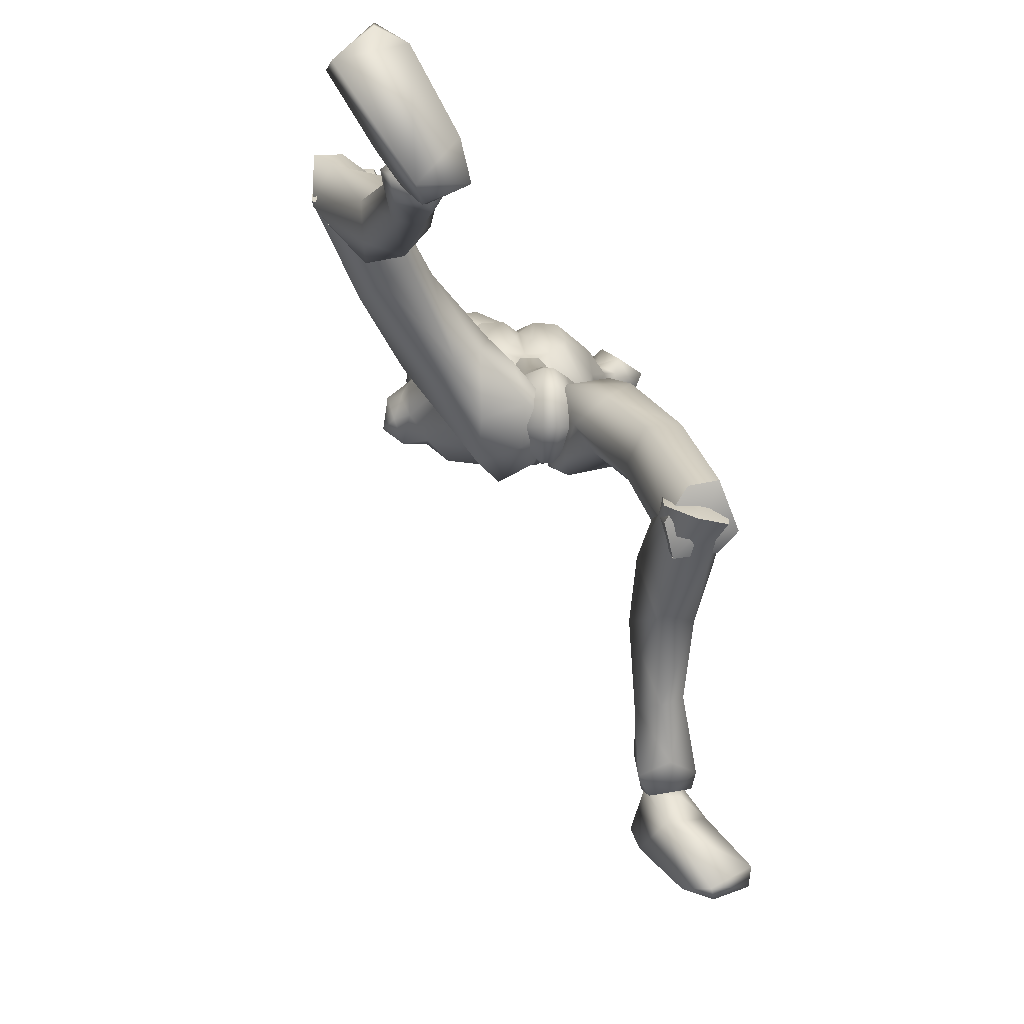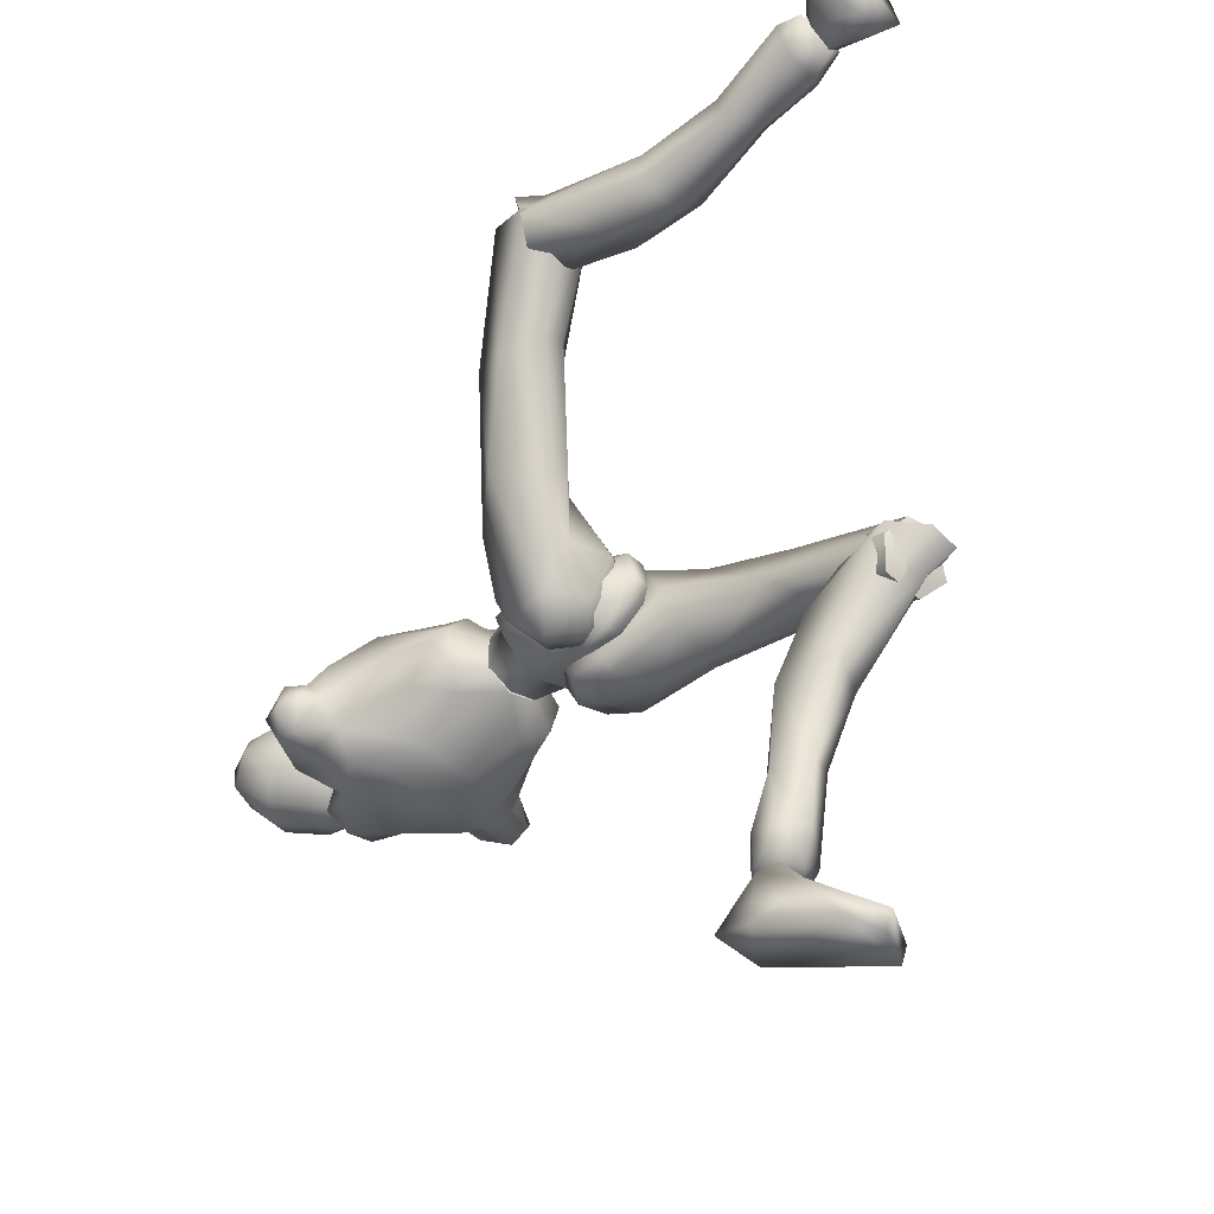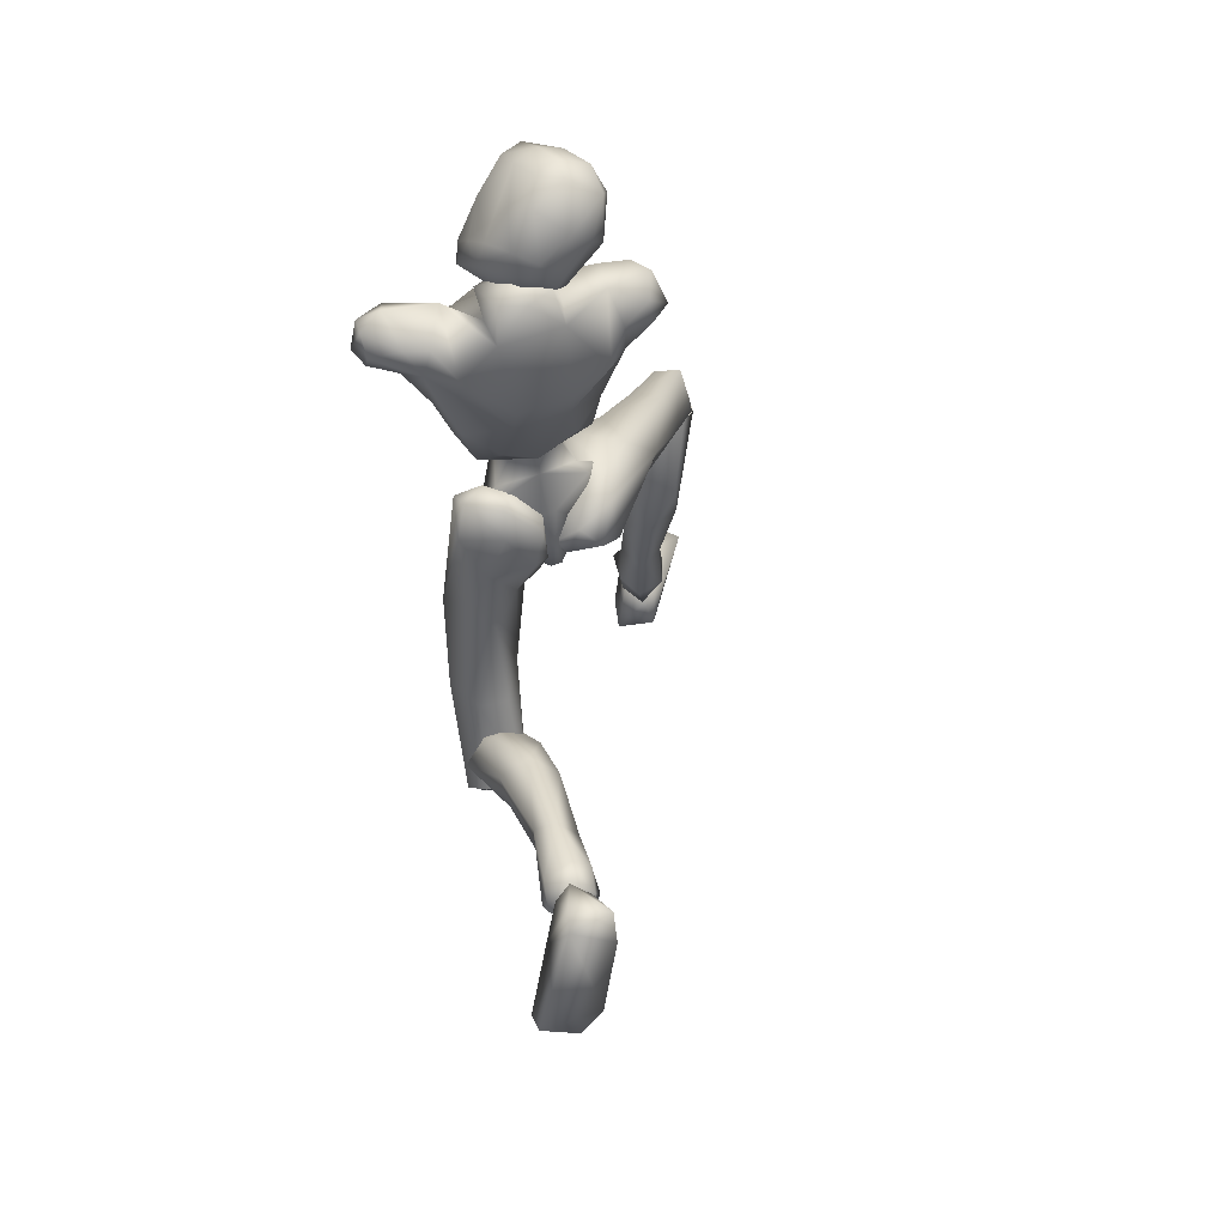
<metadata>
{"format":"obj","ext":"obj","renderer":"f3d","projection":"perspective","resolution":1024,"background":"white","views":[{"elev":-2.8,"azim":-8.2,"up":"+Z"},{"elev":-55.6,"azim":-42.2,"up":"+Z"},{"elev":59.2,"azim":158.9,"up":"+Y"}]}
</metadata>
<code>
o Melee_Husk
v 3.044 54.38 2.035
v 3.576 51.51 3.722
v 4.294 53.93 1.796
v 1.784 57.59 2.054
v 2.177 57.11 4.673
v 0.9327 52.07 5.395
v -0.06275 49.12 5.396
v -1.058 52.07 5.395
v -3.701 51.51 3.722
v -2.303 57.11 4.673
v -3.17 54.38 2.035
v -1.909 57.59 2.054
v -4.42 53.93 1.796
v -1.735 48.94 4.664
v -0.4751 46.94 5.051
v 0.3496 46.94 5.051
v 1.61 48.94 4.664
v 0.6034 56.31 6.861
v -0.7289 56.31 6.861
v 2.177 57.29 4.567
v 1.784 57.35 1.906
v 4.303 58.54 1.923
v -0.6898 59.32 8.697
v -1.889 58.16 7.457
v -0.06275 58.61 7.393
v -0.7289 56.83 6.854
v 0.6034 56.83 6.854
v 1.764 58.16 7.457
v 4.733 58.15 4.762
v 5.24 59.49 4.003
v 5.268 62.49 1.729
v 7.102 68.08 3.233
v 6.319 62.48 4.941
v 8.302 66.91 4.923
v 7.381 65.11 6.663
v 8.557 66.71 6.855
v 7.208 67.12 7.521
v 8.988 67.37 8.141
v 7.248 68.81 7.758
v 7.988 69.51 9.132
v 5.741 61.41 6.144
v 10.27 70.33 7.746
v 11.06 68.33 7.02
v 10.43 67.81 5.709
v 10.35 69.32 5.114
v 4.832 71.33 6.351
v 8.581 71.19 7.251
v 10.37 70.5 6.402
v 3.428 60.36 8.716
v 5.775 63.5 8.341
v 5.229 67.08 8.126
v 5.381 69.06 7.357
v 2.682 72.23 3.143
v 1.786 70.71 6.544
v 2.405 72.28 6.032
v -0.06275 71.52 7.416
v -0.06275 70.82 6.708
v -1.912 70.71 6.544
v -1.603 67.34 9.678
v -5.801 68.04 8.114
v -4.181 64.59 9.493
v -1.283 62.13 10.32
v -6.361 71.11 5.823
v 1.477 67.34 9.678
v 1.899 73.96 2.688
v -2.807 72.23 3.143
v -5.84 72.53 2.571
v -2.531 72.28 6.032
v -2.024 73.96 2.688
v 3.753 64.37 9.239
v 2.959 61.74 10.13
v 1.157 62.13 10.32
v -0.06275 65.87 9.875
v -0.06275 61.85 9.41
v 0.5643 59.32 8.697
v 2.965 58.6 7.982
v -9.432 71.42 3.713
v -9.779 69.17 4.827
v -8.467 71.47 5.029
v -8.247 69.32 6.022
v -8.784 68.01 4.782
v -8.332 66.48 5.754
v -6.485 63.85 8.075
v -3.085 61.74 10.13
v -3.553 60.36 8.716
v -5.751 61.22 6.333
v -8.49 70.94 1.691
v -10.12 69.27 2.29
v -9.384 67.71 2.994
v -8.167 67.21 3.266
v -6.337 62.28 4.959
v -4.858 58.15 4.762
v -3.09 58.6 7.982
v -2.303 57.29 4.567
v -8.53 69.21 1.123
v -6.658 67.14 1.27
v -5.365 59.49 4.003
v -4.429 58.54 1.923
v -1.909 57.35 1.906
v -5.039 61.74 1.829
v 1.192 71.31 10.45
v 0.3294 72.98 11.52
v 0.01813 70.81 9.924
v 1.855 72.01 10.35
v 2.245 72.78 9.687
v 2.55 71.12 9.175
v 1.864 70.43 9.337
v 0.05264 69.96 8.489
v -1.977 71.16 8.751
v -2.265 70.43 6.906
v -3.841 71.71 7.721
v -4.306 71.56 5.819
v -5.628 73.08 7.907
v -6.35 73.49 6.074
v -6.664 75.14 8.749
v -7.516 76.65 6.968
v -7.169 76.74 8.664
v -6.688 78.84 7.843
v -5.657 78.27 10.21
v -4.498 79.8 8.223
v -6.707 78.44 5.527
v -6.184 75.19 4.216
v -4.303 72.91 4.19
v -3.389 72.31 3.88
v -2.268 73.71 2.738
v -3.175 74.7 3.02
v -5.137 76.52 3.495
v -4.022 78.74 10.52
v -3.618 77.01 12.85
v -1.942 77.22 12.09
v -1.639 75.14 12.73
v 0.3167 75.65 10.65
v -2.533 72.91 11.19
v -5.441 74.8 10.55
v -5.83 76.69 10.72
v -3.882 75.38 12.47
v -2.103 78.56 10.02
v 1.29 75.74 6.562
v -0.4974 78.16 6.62
v 0.1706 76.63 4.457
v -1.789 79.04 5.314
v -1.411 75.92 3.339
v -2.734 79.44 7.818
v -4.383 79.8 6.553
v -3.757 77.78 3.522
v -0.4722 75.16 3.226
v 2.154 74.46 6.006
v 1.895 74.42 8.169
v 2.827 72.46 8.079
v 5.882 42.5 -25.37
v 7.622 42.12 -25.48
v 6.113 40.86 -25.73
v 7.773 40.29 -25.43
v 9.422 42.1 -25.34
v 7.308 44.03 -24.65
v -0.7542 45.43 3.402
v 0.6287 45.43 3.402
v -0.7025 45.04 0.6233
v 0.577 45.04 0.6233
v -0.4915 47.76 -1.818
v 0.366 47.76 -1.818
v -0.06275 50.6 -1.689
v 9.58 30.49 -6.322
v 8.691 26.95 -7.173
v 8.03 28.82 -8.433
v 6.615 26.93 -6.804
v 5.244 30.59 -8.456
v 4.802 29.01 -5.862
v 8.23 35.58 -13.53
v 5.414 34.13 -13.36
v 4.212 35.37 -9.1
v 5.169 31.48 -4.953
v 6.433 41.7 -18.83
v 4.22 38.29 -13.46
v 6.047 39.2 -11.89
v 6.323 37.57 -19.32
v 4.88 39.76 -19.4
v 5.283 41.93 -23.01
v 6.754 43.52 -22.85
v 5.117 39.7 -24.28
v 7.264 38.95 -23.29
v 8.017 38.15 -18.75
v 7.961 40.37 -18.14
v 8.482 37.76 -12
v 7.659 36.91 -8.191
v 8.315 31.62 -4.871
v 9.478 40.77 -24.13
v 8.931 42.57 -23.09
v 9.168 37.07 -2.602
v 8.349 28.1 -4.207
v 9.849 28.94 -7.533
v 1.112 46.85 -1.207
v 2.947 45.01 -1.226
v 1.475 44.77 0.747
v 1.86 49.76 -2.59
v 0.6519 49.51 -2.056
v 0.8089 52.36 -1.766
v 0.2473 52.88 -0.02639
v 2.273 54.56 0.8763
v 3.149 54.38 -0.2835
v 3.908 54.52 2.405
v 5.755 54.57 1.248
v 5.79 52.33 3.706
v 6.712 52.23 -0.005182
v 8.116 43.54 0.8909
v 6.855 45.53 -1.833
v 7.699 36.72 -5.161
v 8.751 30.31 -8.914
v 5.643 30.06 -9.364
v 5.41 36.22 -5.243
v 5.344 44.05 -3.301
v 5.311 49.18 -1.892
v 3.602 52.57 -1.525
v 3.644 51.6 3.825
v 5.003 50.14 4.738
v 5.931 46.14 3.934
v 1.061 45.92 3.768
v 3.449 42.54 2.576
v 3.807 38.08 -3.034
v 4.86 29.17 -6.99
v 5.073 36.65 -0.02661
v 6.29 28.36 -4.585
v 7.593 36.38 0.1361
v -0.06275 73.64 4.879
v -0.06276 73.99 1.972
v 2.361 71.3 1.477
v -2.486 71.3 1.477
v -5.007 67.78 -0.3329
v -6.52 69.69 1.154
v 8.064 69.96 4.328
v 6.329 69.76 3.91
v 5.116 68.74 1.435
v 1.989 66.36 -0.7394
v -2.115 66.36 -0.7394
v -2.143 63.74 -0.03258
v -2.845 59.71 0.905
v -0.06275 57.48 1.201
v 2.017 63.74 -0.03258
v 2.72 59.71 0.905
v -5.212 46.06 6.037
v -2.737 46.56 5.431
v -4.37 48.01 7.306
v -1.736 45.78 2.38
v -0.9041 46.32 3.292
v 0.3247 47.19 0.8463
v 0.7985 49.03 0.9653
v -0.2497 50.16 -1.345
v -0.9112 48.94 -1.827
v -1.9 51.56 -1.916
v -3.283 50.34 -3.085
v -4.788 52.27 -0.8337
v -5.068 48.58 -1.793
v -10.69 47.55 4.962
v -8.214 45.38 3.503
v -14.25 42.73 9.341
v -12.78 40.23 9.992
v -18.09 36.17 15.09
v -16.27 35.16 14.28
v -13.66 34.83 16.02
v -17.73 39.31 17.09
v -11.05 40.16 11.57
v -7.427 43.71 5.301
v -5.084 46.17 1.208
v -2.005 47.33 -0.7207
v -3.327 52.34 0.9021
v -5.352 52.86 1.583
v -7.994 51.18 4.353
v -3.907 51.22 7.017
v -7.439 49.23 8.46
v -9.091 42.79 11.17
v -13.79 37 17.54
v -11.34 45.36 12.19
v -15.78 39.1 17.86
v -13.65 45.34 11.15
v -13.7 35.04 16.43
v -13.68 38.09 16.76
v -15.86 37.91 18.67
v -16.8 35.48 17.48
v -17.88 37.33 18.45
v -18.02 36.48 14.8
v -15.41 28.01 13.75
v -12.98 29.11 15.45
v -11.66 32.55 12.7
v -13.54 37.81 14.12
v -10.92 27.39 12.05
v -12.55 28.19 10.23
v -12.21 20.86 11.03
v -12.02 16.44 11.14
v -10.92 17.15 12.87
v -11.09 21.35 13.26
v -12.97 22.19 14.89
v -12.4 14.54 11.39
v -11.32 14.72 13.3
v -11.2 16.97 15.42
v -13.48 17.93 15.26
v -14.51 22.25 13.82
v -14 21.86 11.61
v -15.24 28.42 11.11
v -14.72 32.3 10.33
v -16.58 37.45 13.4
v -11.88 15.07 14.86
v -13.63 15.38 14.93
v -15.23 16.14 13.63
v -14.34 16.37 11.68
v -14.86 14.49 13
v -11.52 14.68 13.22
v -12.61 14.5 11.31
v -12.09 15.03 14.78
v -14.08 14.45 12.29
v -14.16 14.69 14.49
v -12.98 13.75 16.5
v -10.38 10.67 11.9
v -11.06 10.65 14.66
v -14.04 10.58 20.05
v -16.05 11.44 21.43
v -16.17 10.26 20.95
v -18.63 9.852 18.75
v -18.86 11.33 18.49
v -15.84 12.73 14.17
v -13.2 11.5 10.76
v -13.71 10.08 11.67
v -13.1 14.58 13.37
v 1.123 49.93 1.595
v 2.966 48.75 0.7968
v 3.527 54.12 0.8888
v 0.4878 52.78 -0.4837
v 7.527 44.07 -24.65
v 5.7 45.65 -28.41
v 6.102 42.54 -25.36
v 5.865 43.09 -29.62
v 7.042 39.75 -27.6
v 7.817 37.74 -31.98
v 9.431 35.74 -31.77
v 9.771 36.64 -32.6
v 12.62 38.22 -31.93
v 12.72 37.77 -30.49
v 10.38 41.62 -27.41
v 8.443 40.86 -25.84
v 8.79 42.92 -25.08
v 8.558 45.71 -27.08
v 9.062 45.4 -28.75
v 6.332 40.9 -25.72
v -0.6133 52.78 -0.4837
v -3.652 54.12 0.8888
v -0.06275 55.58 1.134
v -0.06275 57.82 1.377
v -3.091 48.75 0.7968
v -0.06275 56.75 3.941
v -1.654 49.94 3.263
v -0.06276 57.71 4.224
v -16.22 36.5 16.79
v -16.02 38.11 16.01
v 7.349 28.5 -7.228
v 0.217 71.82 4.449
v 7.223 29.15 -5.447
f 1 2 3
f 4 5 1
f 5 2 1
f 2 5 6
f 2 6 7
f 6 8 7
f 8 9 7
f 10 9 8
f 9 10 11
f 10 12 11
f 9 11 13
f 9 14 7
f 7 14 15
f 7 15 16
f 17 7 16
f 17 2 7
f 18 6 5
f 6 18 8
f 19 8 18
f 8 19 10
f 20 21 22
f 23 24 25
f 26 25 24
f 26 27 25
f 25 27 28
f 27 20 28
f 28 20 29
f 29 20 22
f 30 29 22
f 30 22 31
f 30 31 32
f 30 32 33
f 33 32 34
f 33 34 35
f 35 34 36
f 35 36 37
f 36 38 37
f 38 39 37
f 38 40 39
f 33 29 30
f 29 33 41
f 33 35 41
f 38 42 40
f 42 38 43
f 44 43 38
f 36 44 38
f 34 44 36
f 34 45 44
f 34 32 45
f 39 40 46
f 46 40 47
f 42 47 40
f 42 48 47
f 43 48 42
f 44 48 43
f 45 48 44
f 29 41 49
f 49 41 50
f 41 35 50
f 50 35 51
f 51 35 37
f 51 37 52
f 39 52 37
f 52 39 46
f 53 52 46
f 54 52 53
f 55 54 53
f 56 54 55
f 57 54 56
f 57 56 58
f 59 57 58
f 58 60 59
f 60 61 59
f 59 61 62
f 52 54 51
f 58 63 60
f 57 64 54
f 65 55 53
f 63 66 67
f 63 58 66
f 58 68 66
f 58 56 68
f 68 69 66
f 51 54 64
f 64 70 51
f 51 70 50
f 50 70 71
f 71 49 50
f 49 71 72
f 71 70 72
f 70 64 72
f 72 64 73
f 57 73 64
f 73 57 59
f 59 62 73
f 74 73 62
f 73 74 72
f 72 74 75
f 72 75 49
f 49 75 76
f 77 78 79
f 79 78 80
f 78 81 80
f 81 82 80
f 82 60 80
f 82 83 60
f 83 61 60
f 83 84 61
f 61 84 62
f 84 85 62
f 23 62 85
f 74 62 23
f 23 25 74
f 25 75 74
f 28 75 25
f 28 76 75
f 29 76 28
f 49 76 29
f 82 86 83
f 86 85 83
f 85 84 83
f 80 60 63
f 63 79 80
f 79 63 67
f 79 67 77
f 77 67 87
f 87 88 77
f 88 78 77
f 88 89 78
f 89 81 78
f 89 90 81
f 90 82 81
f 90 91 82
f 91 86 82
f 91 92 86
f 86 92 85
f 93 85 92
f 23 85 93
f 93 24 23
f 93 92 24
f 24 92 94
f 94 26 24
f 95 88 87
f 88 95 89
f 95 90 89
f 96 90 95
f 96 91 90
f 96 97 91
f 92 91 97
f 92 97 98
f 94 92 98
f 99 94 98
f 98 97 100
f 100 97 96
f 101 102 103
f 102 104 105
f 101 104 102
f 101 106 104
f 107 106 101
f 107 101 103
f 108 107 103
f 109 108 103
f 108 109 110
f 109 111 110
f 111 112 110
f 111 113 112
f 112 113 114
f 114 113 115
f 116 114 115
f 116 115 117
f 118 116 117
f 118 117 119
f 118 119 120
f 116 118 121
f 116 121 122
f 114 116 122
f 114 122 123
f 123 112 114
f 123 124 112
f 124 110 112
f 125 124 123
f 126 125 123
f 123 127 126
f 122 127 123
f 122 121 127
f 120 119 128
f 129 128 119
f 129 130 128
f 130 129 131
f 131 132 130
f 132 131 102
f 131 133 102
f 103 102 133
f 103 133 109
f 133 111 109
f 133 134 111
f 111 134 113
f 113 134 115
f 115 134 117
f 117 134 135
f 119 117 135
f 135 129 119
f 129 135 136
f 129 136 131
f 136 133 131
f 134 133 136
f 134 136 135
f 130 132 137
f 132 138 137
f 138 139 137
f 139 138 140
f 139 140 141
f 140 142 141
f 139 141 143
f 139 143 137
f 128 130 137
f 137 120 128
f 137 143 120
f 143 144 120
f 141 144 143
f 144 141 145
f 145 141 142
f 145 142 127
f 127 142 126
f 126 142 125
f 125 142 146
f 146 142 140
f 147 146 140
f 147 140 138
f 138 148 147
f 138 132 148
f 132 105 148
f 102 105 132
f 121 145 127
f 144 145 121
f 118 144 121
f 144 118 120
f 148 149 147
f 149 148 105
f 149 105 106
f 104 106 105
f 150 151 152
f 152 151 153
f 153 151 154
f 154 151 155
f 155 151 150
f 14 156 15
f 156 157 15
f 16 15 157
f 157 17 16
f 156 158 157
f 159 157 158
f 158 160 159
f 161 159 160
f 161 160 162
f 163 164 165
f 166 165 164
f 165 166 167
f 168 167 166
f 163 165 169
f 165 170 169
f 165 167 170
f 170 167 171
f 168 171 167
f 172 171 168
f 173 174 175
f 175 174 171
f 170 171 174
f 176 169 170
f 170 174 176
f 176 174 177
f 173 177 174
f 177 173 178
f 173 179 178
f 179 155 150
f 178 179 150
f 150 180 178
f 180 177 178
f 181 177 180
f 181 176 177
f 182 176 181
f 182 169 176
f 169 182 183
f 169 183 184
f 175 184 183
f 184 175 185
f 171 185 175
f 171 172 185
f 172 186 185
f 186 163 185
f 184 185 163
f 184 163 169
f 183 173 175
f 152 180 150
f 180 152 153
f 181 180 153
f 187 181 153
f 181 187 182
f 182 187 183
f 183 187 188
f 173 183 188
f 179 173 188
f 188 155 179
f 154 155 188
f 187 154 188
f 187 153 154
f 189 190 191
f 192 193 194
f 192 195 193
f 192 196 195
f 197 195 196
f 196 198 197
f 198 199 197
f 199 200 197
f 199 201 200
f 202 200 201
f 202 201 203
f 204 202 203
f 204 203 205
f 206 204 205
f 189 206 205
f 189 207 206
f 207 189 191
f 191 208 207
f 208 209 207
f 207 209 210
f 207 210 211
f 206 207 211
f 211 212 206
f 204 206 212
f 212 213 204
f 213 202 204
f 200 202 213
f 197 200 213
f 195 197 213
f 195 213 212
f 212 193 195
f 211 193 212
f 201 214 203
f 215 203 214
f 215 216 203
f 216 215 217
f 217 218 216
f 194 218 217
f 218 194 219
f 194 193 219
f 219 193 211
f 219 211 210
f 210 209 219
f 209 220 219
f 219 220 221
f 222 221 220
f 222 190 221
f 190 223 221
f 189 223 190
f 189 205 223
f 223 205 216
f 203 216 205
f 216 218 223
f 221 223 218
f 221 218 219
f 215 214 217
f 224 55 65
f 224 56 55
f 56 224 68
f 68 224 69
f 69 224 225
f 224 65 225
f 53 46 226
f 65 53 226
f 226 225 65
f 227 225 226
f 225 227 69
f 66 69 227
f 67 66 227
f 67 227 228
f 229 67 228
f 228 96 229
f 229 96 95
f 87 229 95
f 87 67 229
f 230 48 45
f 48 230 47
f 231 47 230
f 46 47 231
f 46 231 232
f 46 232 226
f 226 232 233
f 226 233 227
f 234 227 233
f 228 227 234
f 235 228 234
f 96 228 235
f 100 96 235
f 100 235 236
f 236 98 100
f 236 99 98
f 237 99 236
f 237 236 235
f 238 237 235
f 235 234 238
f 233 238 234
f 232 238 233
f 232 32 238
f 32 232 231
f 32 231 230
f 32 230 45
f 32 31 238
f 238 31 239
f 22 239 31
f 21 239 22
f 21 237 239
f 239 237 238
f 240 241 242
f 243 241 240
f 244 241 243
f 243 245 244
f 246 244 245
f 247 246 245
f 248 247 245
f 247 248 249
f 250 249 248
f 249 250 251
f 250 252 251
f 251 252 253
f 252 254 253
f 254 255 253
f 255 254 256
f 255 256 257
f 258 257 256
f 259 258 256
f 260 255 257
f 259 256 261
f 261 256 262
f 256 254 262
f 263 262 254
f 254 252 263
f 264 263 252
f 250 264 252
f 250 248 264
f 248 245 264
f 245 243 264
f 264 243 263
f 240 263 243
f 240 262 263
f 265 249 251
f 251 266 265
f 267 266 251
f 266 267 268
f 269 268 267
f 269 242 268
f 242 269 270
f 240 242 270
f 240 270 262
f 262 270 261
f 259 261 270
f 271 259 270
f 270 272 271
f 273 271 272
f 260 273 272
f 274 260 272
f 274 255 260
f 253 255 274
f 253 274 267
f 267 251 253
f 269 272 270
f 274 272 269
f 269 267 274
f 265 266 268
f 275 276 277
f 277 278 275
f 278 277 279
f 279 280 278
f 278 280 281
f 282 278 281
f 275 278 282
f 275 282 283
f 283 276 275
f 283 284 276
f 283 282 285
f 285 286 283
f 285 287 286
f 288 287 289
f 287 290 289
f 290 287 285
f 285 291 290
f 285 282 291
f 281 291 282
f 292 288 293
f 288 289 293
f 294 293 289
f 290 294 289
f 290 295 294
f 291 295 290
f 291 296 295
f 281 296 291
f 296 281 297
f 297 281 298
f 298 286 297
f 286 298 299
f 299 283 286
f 284 283 299
f 300 284 299
f 280 300 299
f 299 298 280
f 280 298 281
f 287 297 286
f 294 301 293
f 301 294 302
f 294 295 302
f 295 303 302
f 303 295 296
f 303 296 297
f 303 297 304
f 297 287 304
f 287 288 304
f 292 304 288
f 292 305 304
f 305 303 304
f 302 303 305
f 306 307 308
f 307 309 308
f 309 310 308
f 311 308 310
f 311 306 308
f 312 307 306
f 312 306 313
f 311 313 306
f 314 313 311
f 315 314 311
f 314 315 316
f 317 316 315
f 318 317 315
f 318 315 311
f 319 318 311
f 311 310 319
f 309 319 310
f 319 309 320
f 309 307 320
f 312 320 307
f 321 320 312
f 319 320 321
f 318 319 321
f 317 318 321
f 322 305 292
f 322 302 305
f 322 301 302
f 322 293 301
f 322 292 293
f 323 217 214
f 323 194 217
f 323 192 194
f 323 196 192
f 323 198 196
f 323 199 198
f 323 201 199
f 323 214 201
f 324 17 157
f 324 2 17
f 324 3 2
f 324 325 3
f 324 326 325
f 324 162 326
f 324 161 162
f 324 159 161
f 324 157 159
f 327 328 329
f 329 328 330
f 330 331 329
f 330 332 331
f 332 333 331
f 333 332 334
f 334 335 333
f 335 336 333
f 333 336 331
f 336 337 331
f 338 331 337
f 337 339 338
f 339 337 340
f 327 339 340
f 340 328 327
f 340 341 328
f 340 337 341
f 337 336 341
f 336 335 341
f 329 331 342
f 342 331 338
f 338 339 342
f 339 327 342
f 327 329 342
f 326 162 343
f 344 345 343
f 326 343 345
f 345 325 326
f 13 11 344
f 345 344 11
f 11 12 345
f 345 12 346
f 345 346 4
f 4 1 345
f 325 345 1
f 1 3 325
f 343 347 344
f 344 347 13
f 13 347 9
f 9 347 14
f 14 347 156
f 156 347 158
f 158 347 160
f 160 347 162
f 162 347 343
f 27 348 20
f 20 348 21
f 21 348 237
f 237 348 99
f 99 348 94
f 94 348 26
f 26 348 27
f 249 349 247
f 247 349 246
f 246 349 244
f 244 349 241
f 241 349 242
f 242 349 268
f 268 349 265
f 265 349 249
f 328 341 330
f 332 330 341
f 335 332 341
f 335 334 332
f 4 350 5
f 5 350 18
f 18 350 19
f 19 350 10
f 10 350 12
f 12 350 346
f 346 350 4
f 316 317 314
f 314 317 321
f 313 314 321
f 321 312 313
f 258 351 257
f 257 351 260
f 260 351 273
f 273 351 271
f 271 351 259
f 259 351 258
f 300 352 284
f 284 352 276
f 276 352 277
f 277 352 279
f 279 352 280
f 280 352 300
f 191 353 208
f 208 353 209
f 209 353 220
f 220 353 222
f 222 353 190
f 190 353 191
f 108 110 354
f 124 354 110
f 125 354 124
f 125 146 354
f 354 146 147
f 147 149 354
f 149 106 354
f 354 106 107
f 108 354 107
f 172 355 186
f 186 355 163
f 163 355 164
f 164 355 166
f 166 355 168
f 168 355 172

</code>
